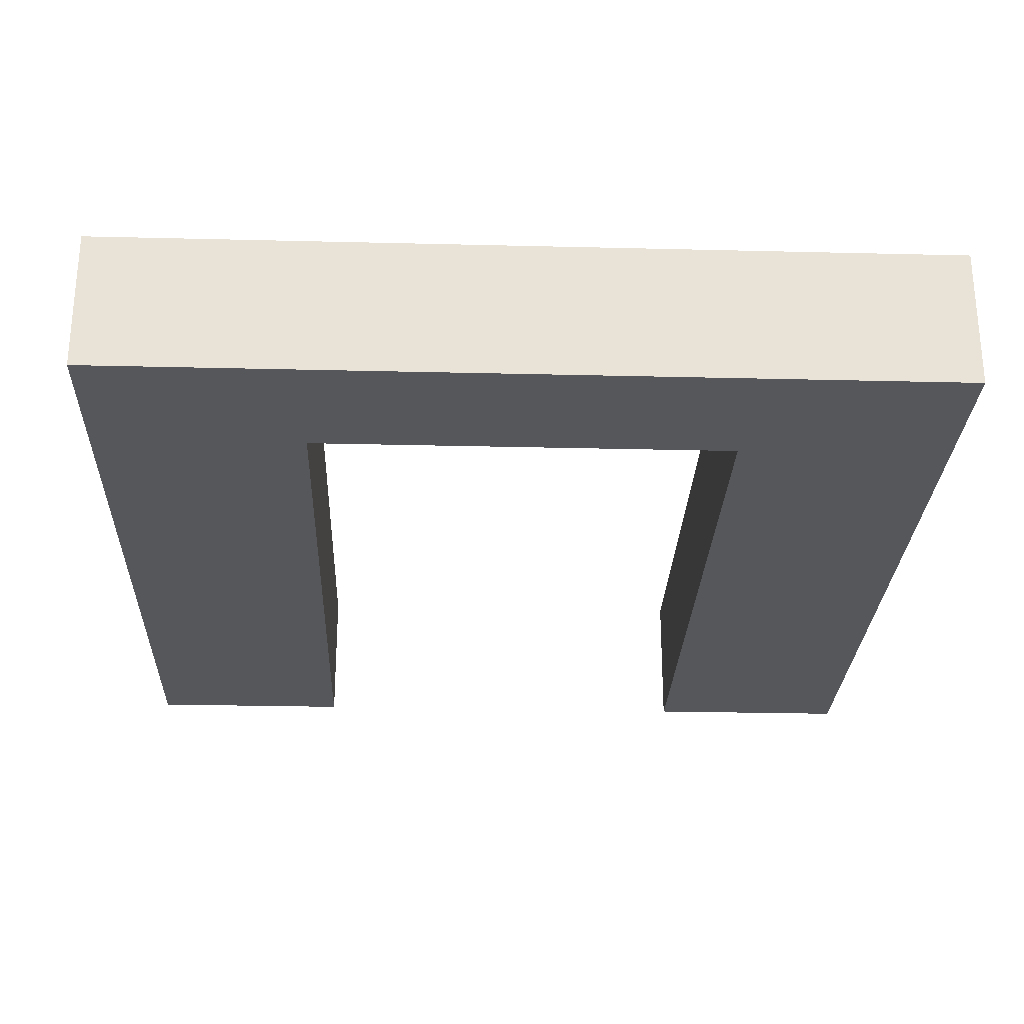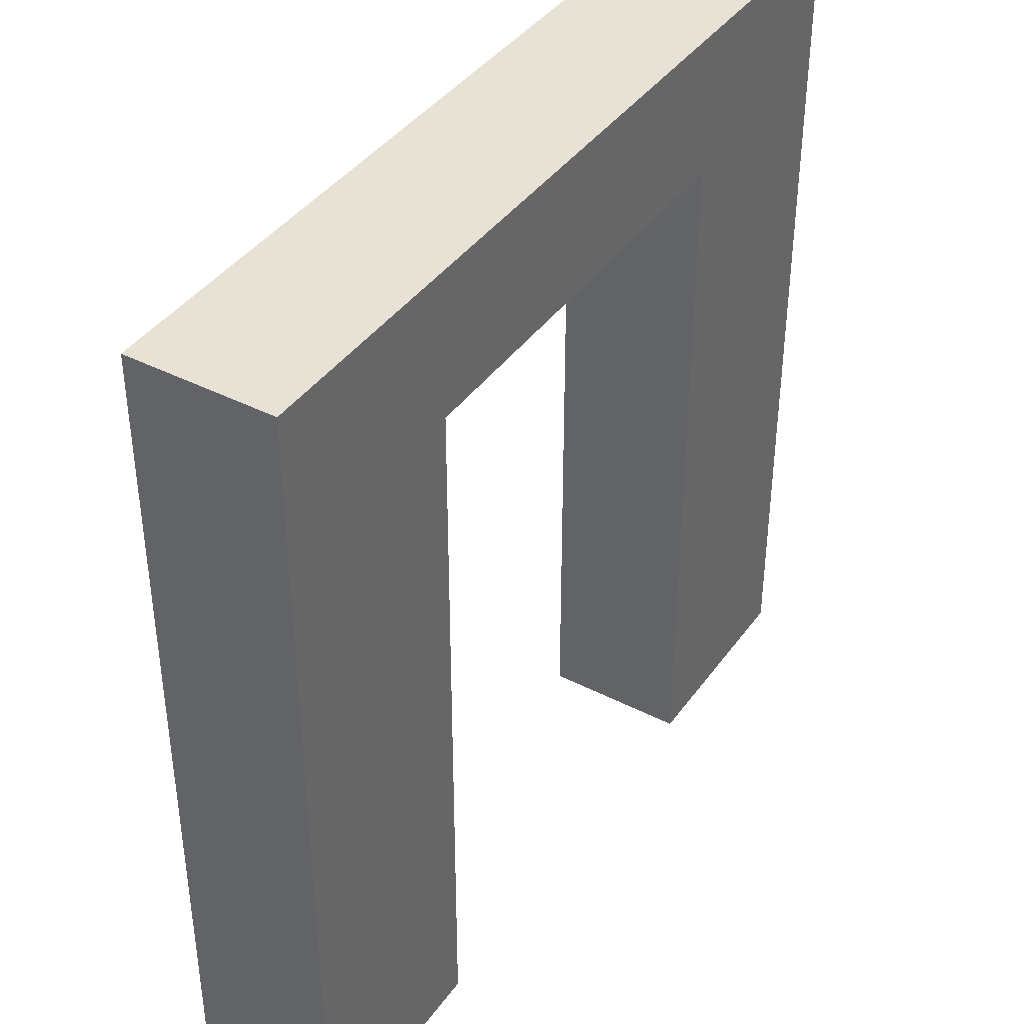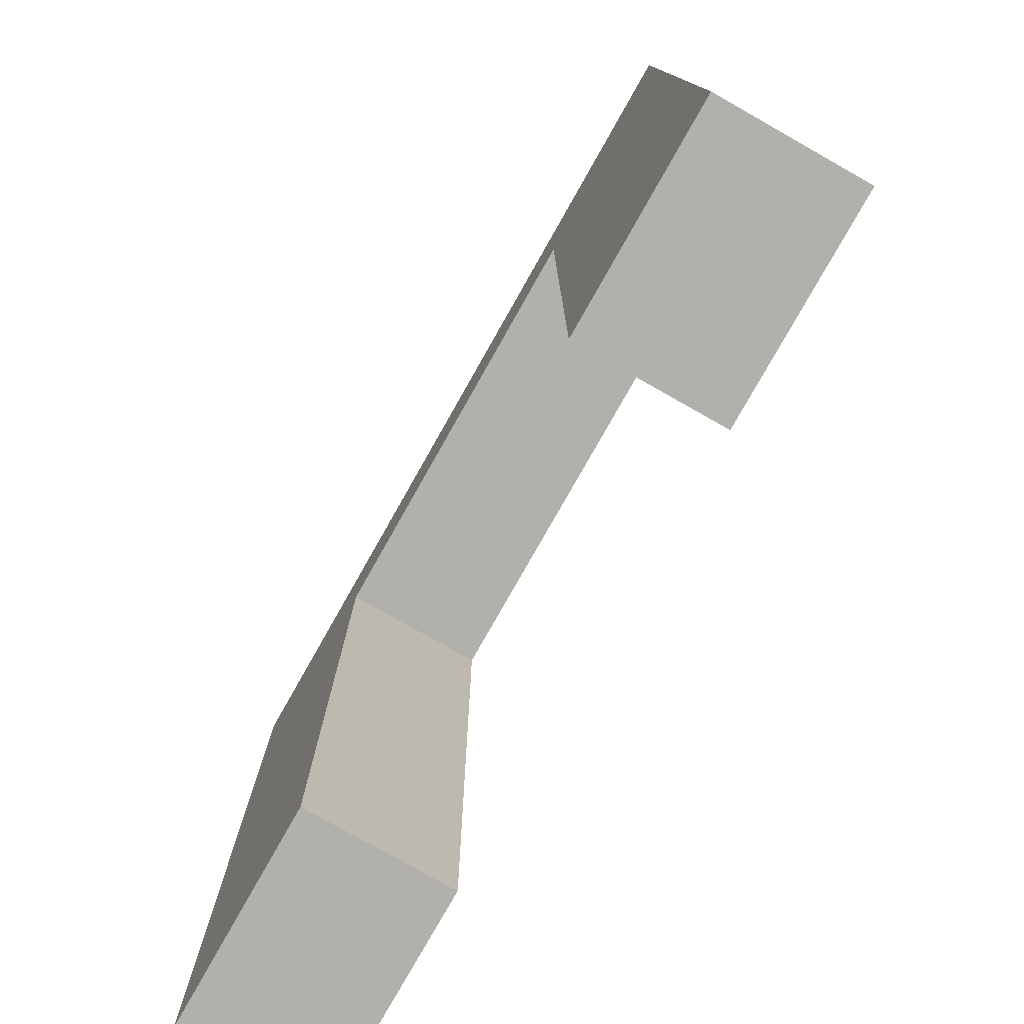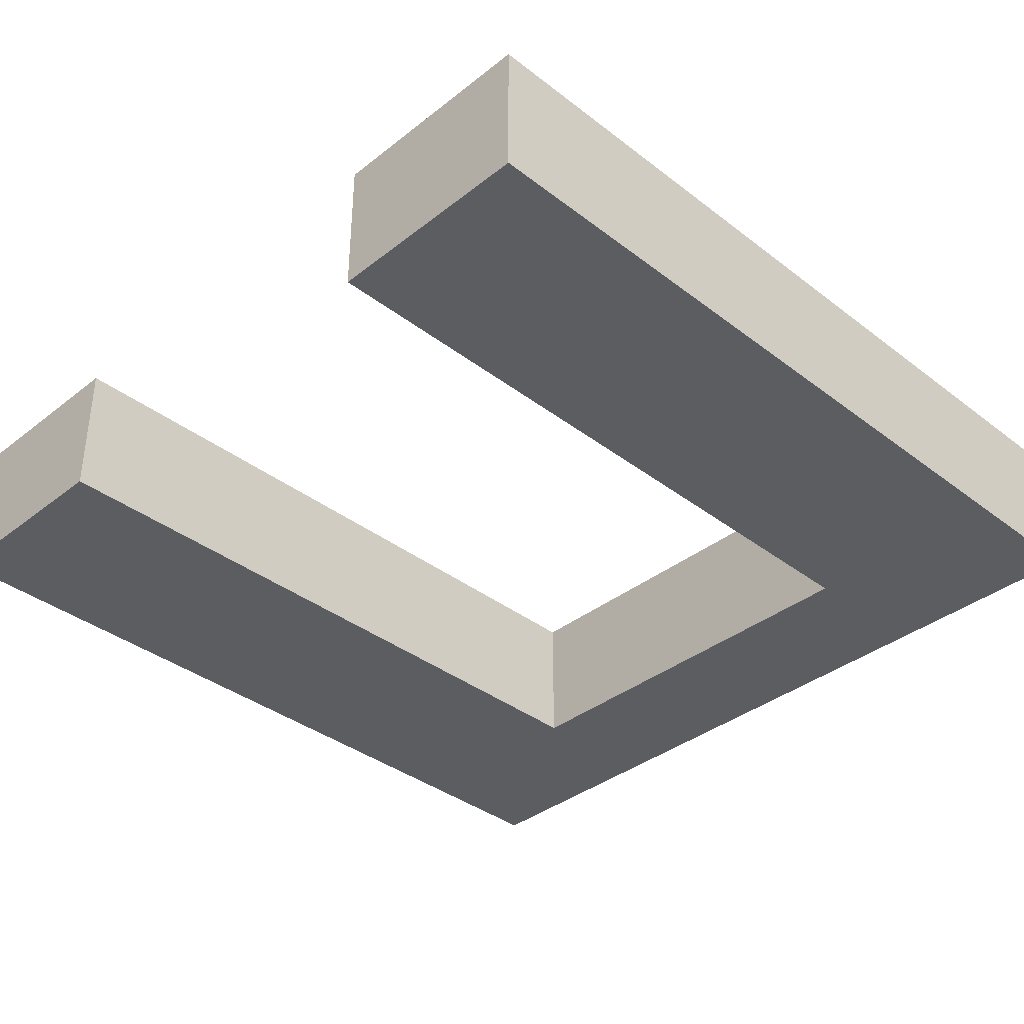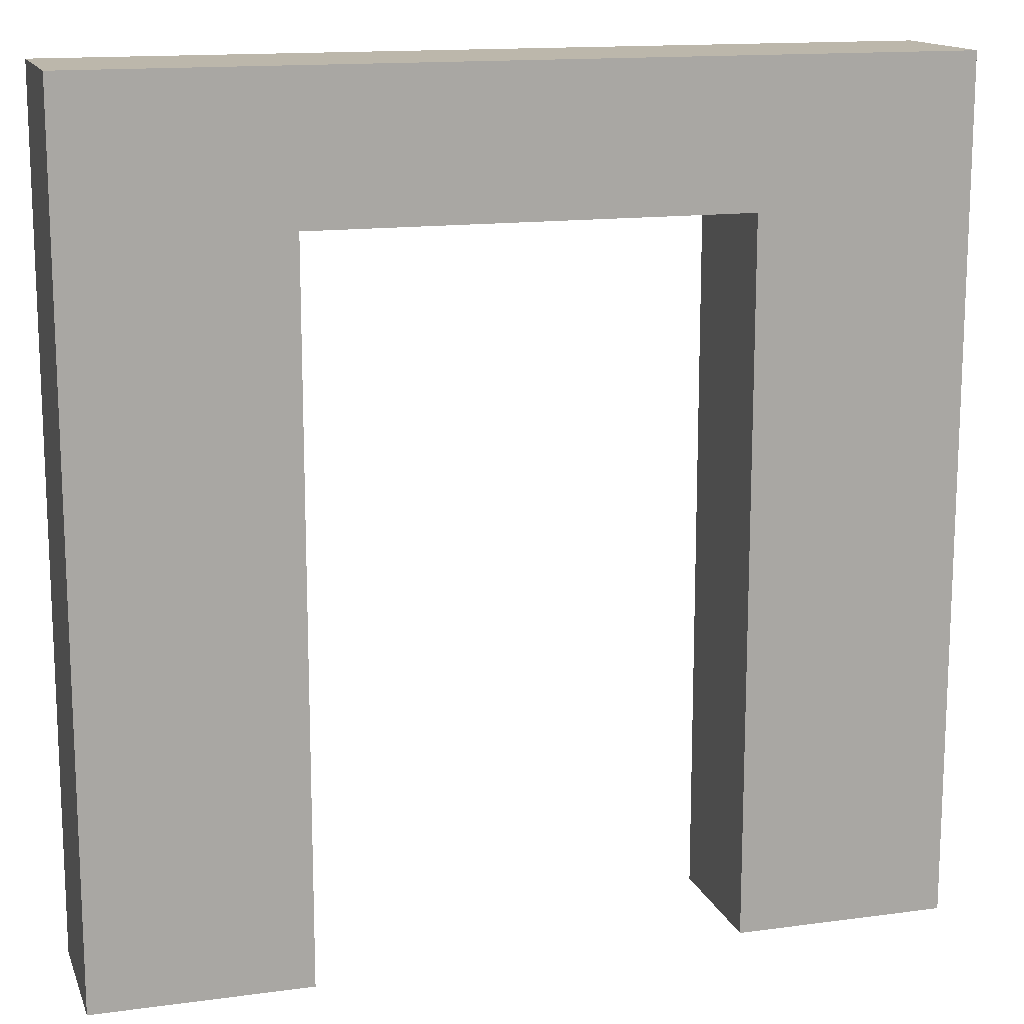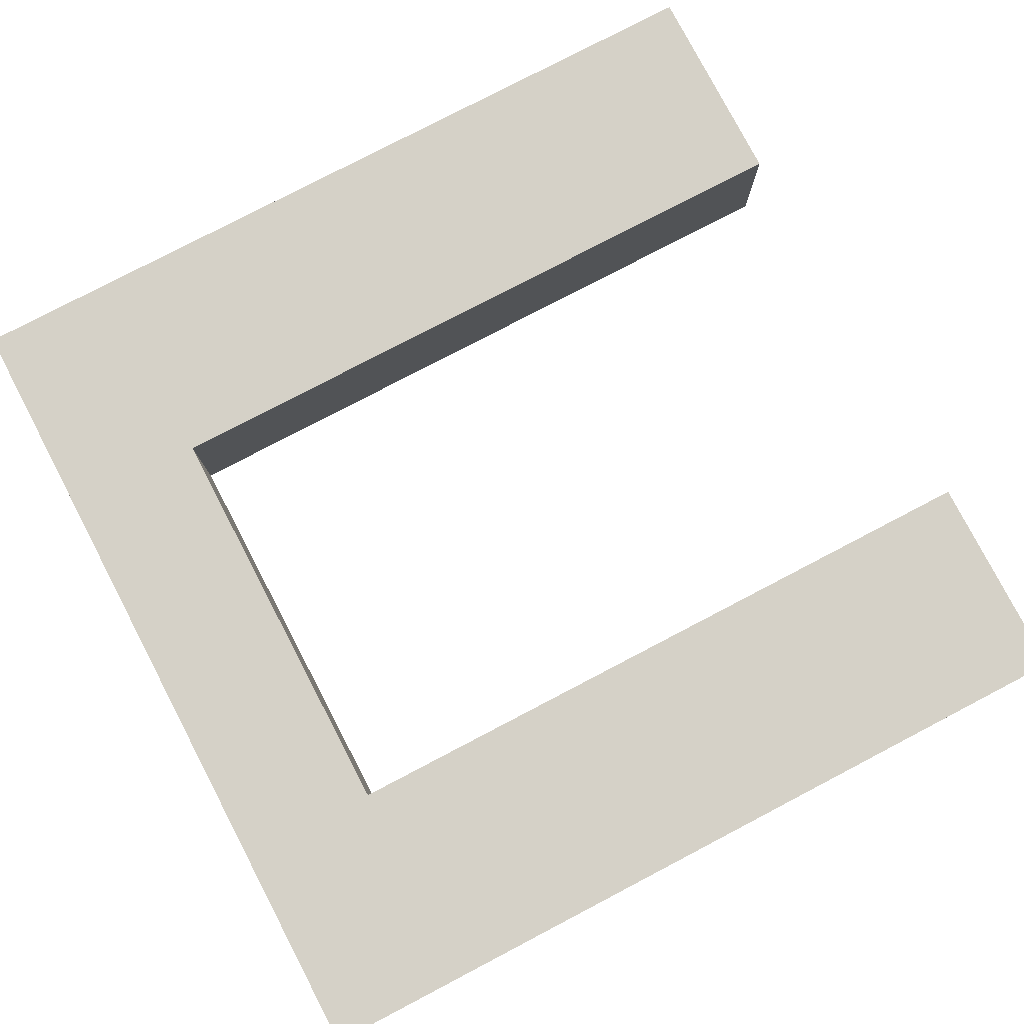
<metadata>
{"format":"obj","ext":"obj","renderer":"f3d","projection":"perspective","resolution":1024,"background":"white","views":[{"elev":-26.7,"azim":177.8,"up":"+Z"},{"elev":40.3,"azim":122.2,"up":"+Y"},{"elev":-78.5,"azim":-119.5,"up":"+Y"},{"elev":-36.9,"azim":45.3,"up":"+Z"},{"elev":14.5,"azim":-16.5,"up":"+Y"},{"elev":78.9,"azim":-117.6,"up":"+Z"}]}
</metadata>
<code>
o HalfM_Door_Arch
v 1.5 1.5 -0.25
v 1.5 -1.5 -0.25
v 1.5 1.5 0.25
v 1.5 -1.5 0.25
v -1.5 1.5 -0.25
v -1.5 -1.5 -0.25
v -1.5 1.5 0.25
v -1.5 -1.5 0.25
v -0.75 1 0.25
v 0.75 1 0.25
v -0.75 -1.5 0.25
v 0.75 -1.5 0.25
v -0.75 -1.5 -0.25
v 0.75 -1.5 -0.25
v 0.75 1 -0.25
v -0.75 1 -0.25
v 0.75 1.5 0.25
v 1.5 1 0.25
v -0.75 1.5 0.25
v -1.5 1 0.25
v -0.75 1.5 -0.25
v -1.5 1 -0.25
v 0.75 1.5 -0.25
v 1.5 1 -0.25
f 6 22 16 13
f 16 21 23 15
f 16 22 5 21
f 15 23 1 24
f 24 2 14 15
f 4 18 10 12
f 10 17 19 9
f 10 18 3 17
f 9 19 7 20
f 20 8 11 9
f 1 23 21 5 7 19 17 3
f 14 2 4 12
f 8 6 13 11
f 2 24 1 3 18 4
f 6 8 20 7 5 22
f 16 9 11 13
f 14 12 10 15
f 10 9 16 15

</code>
